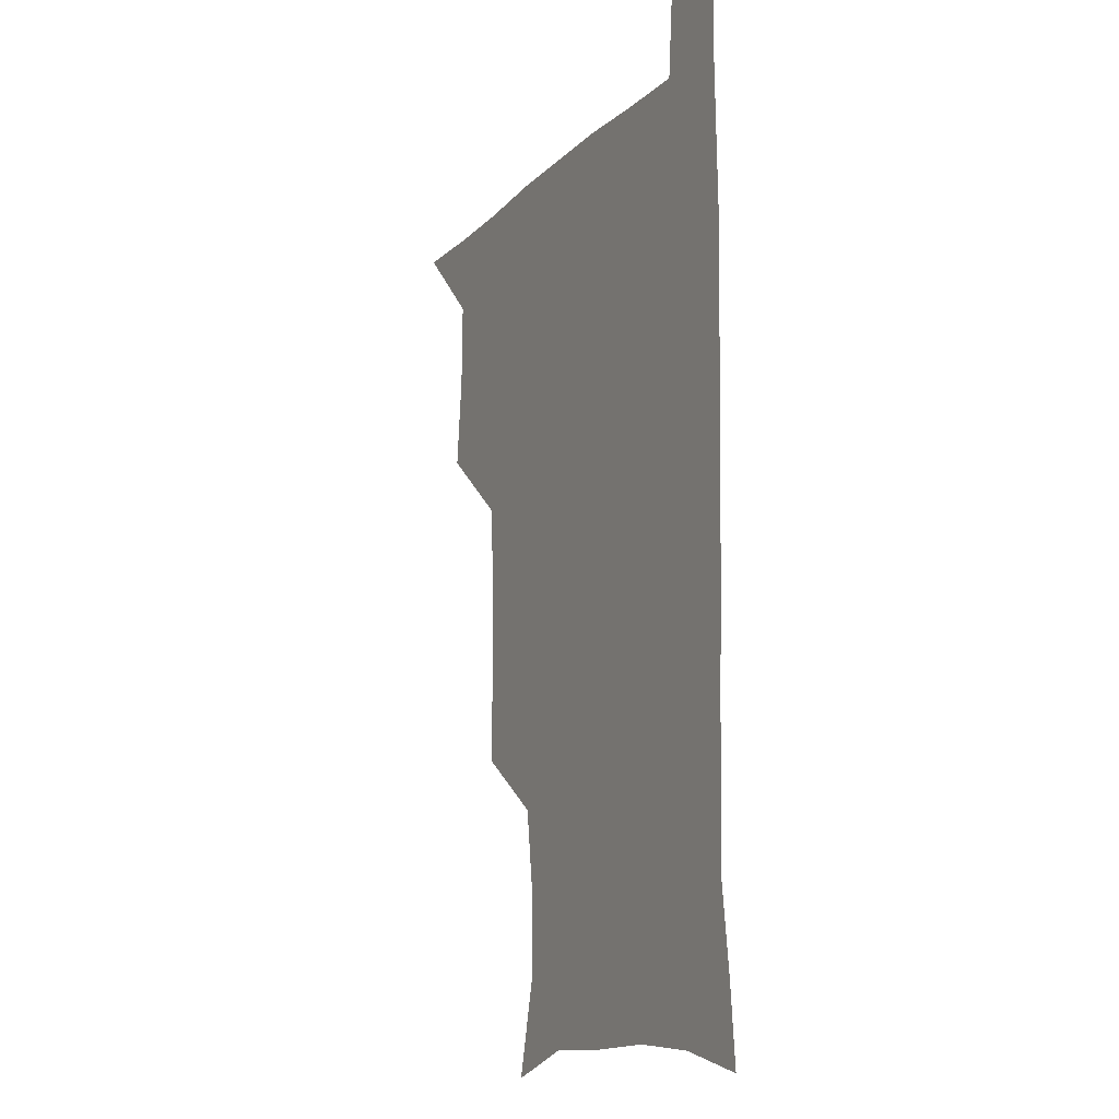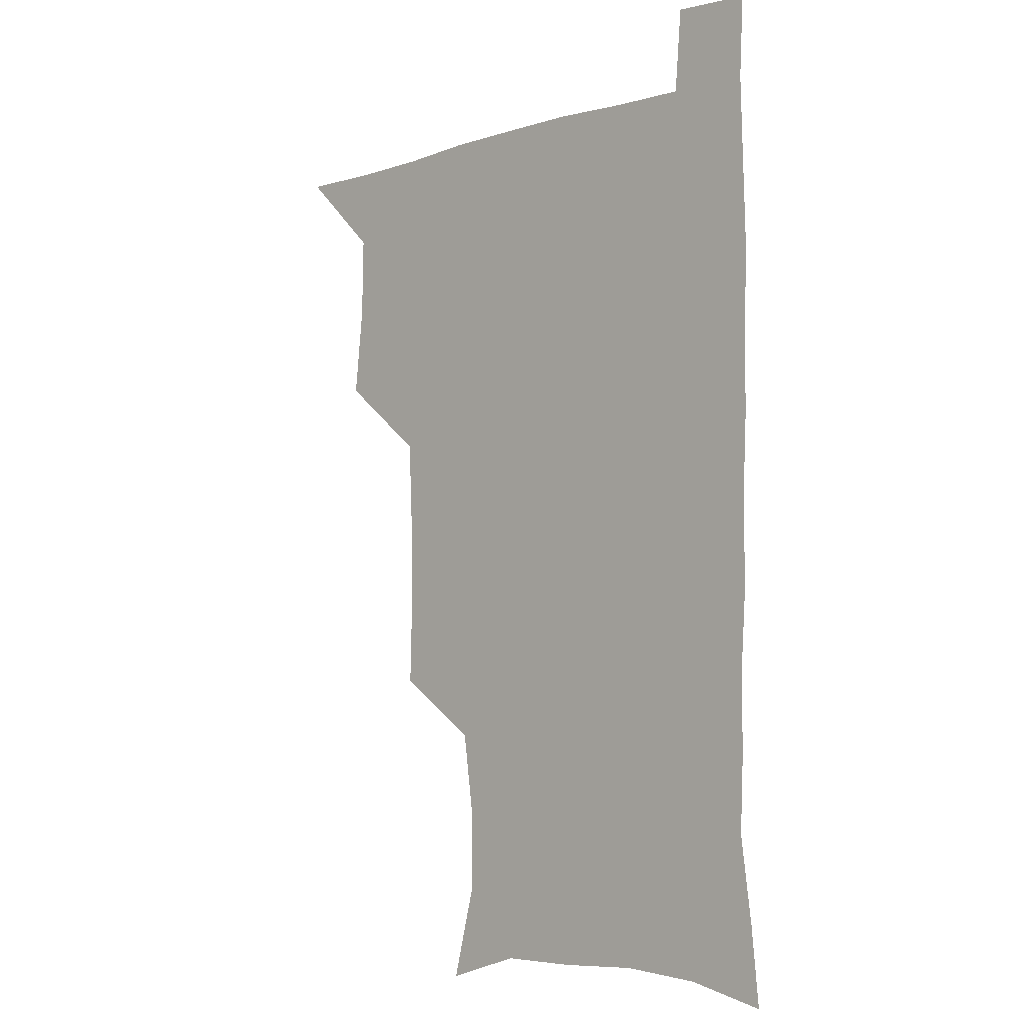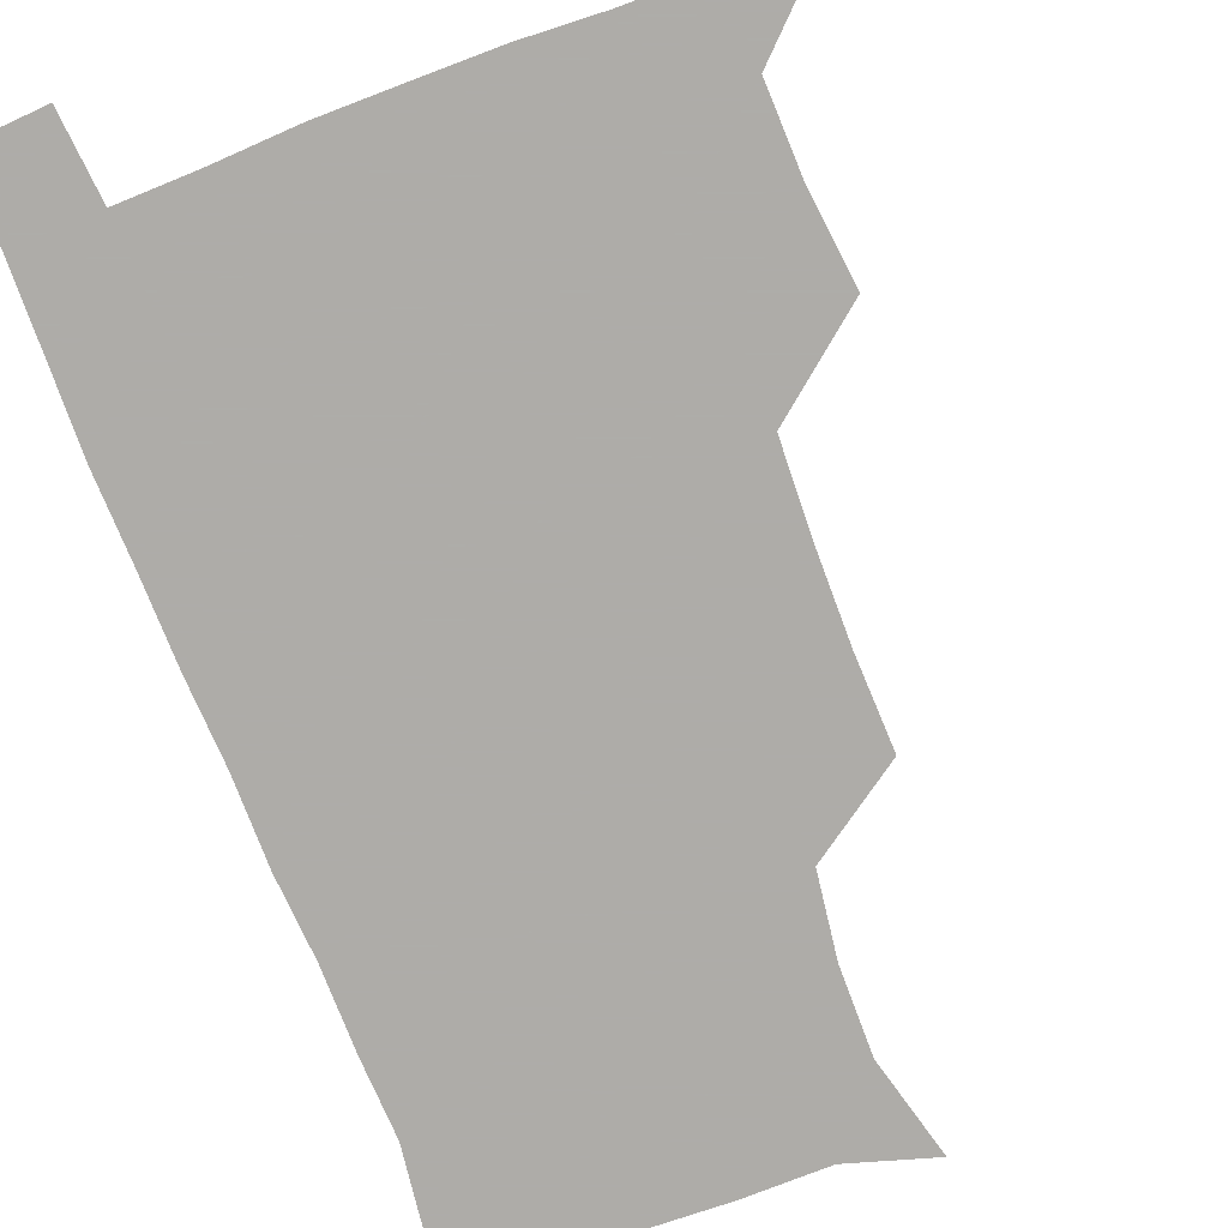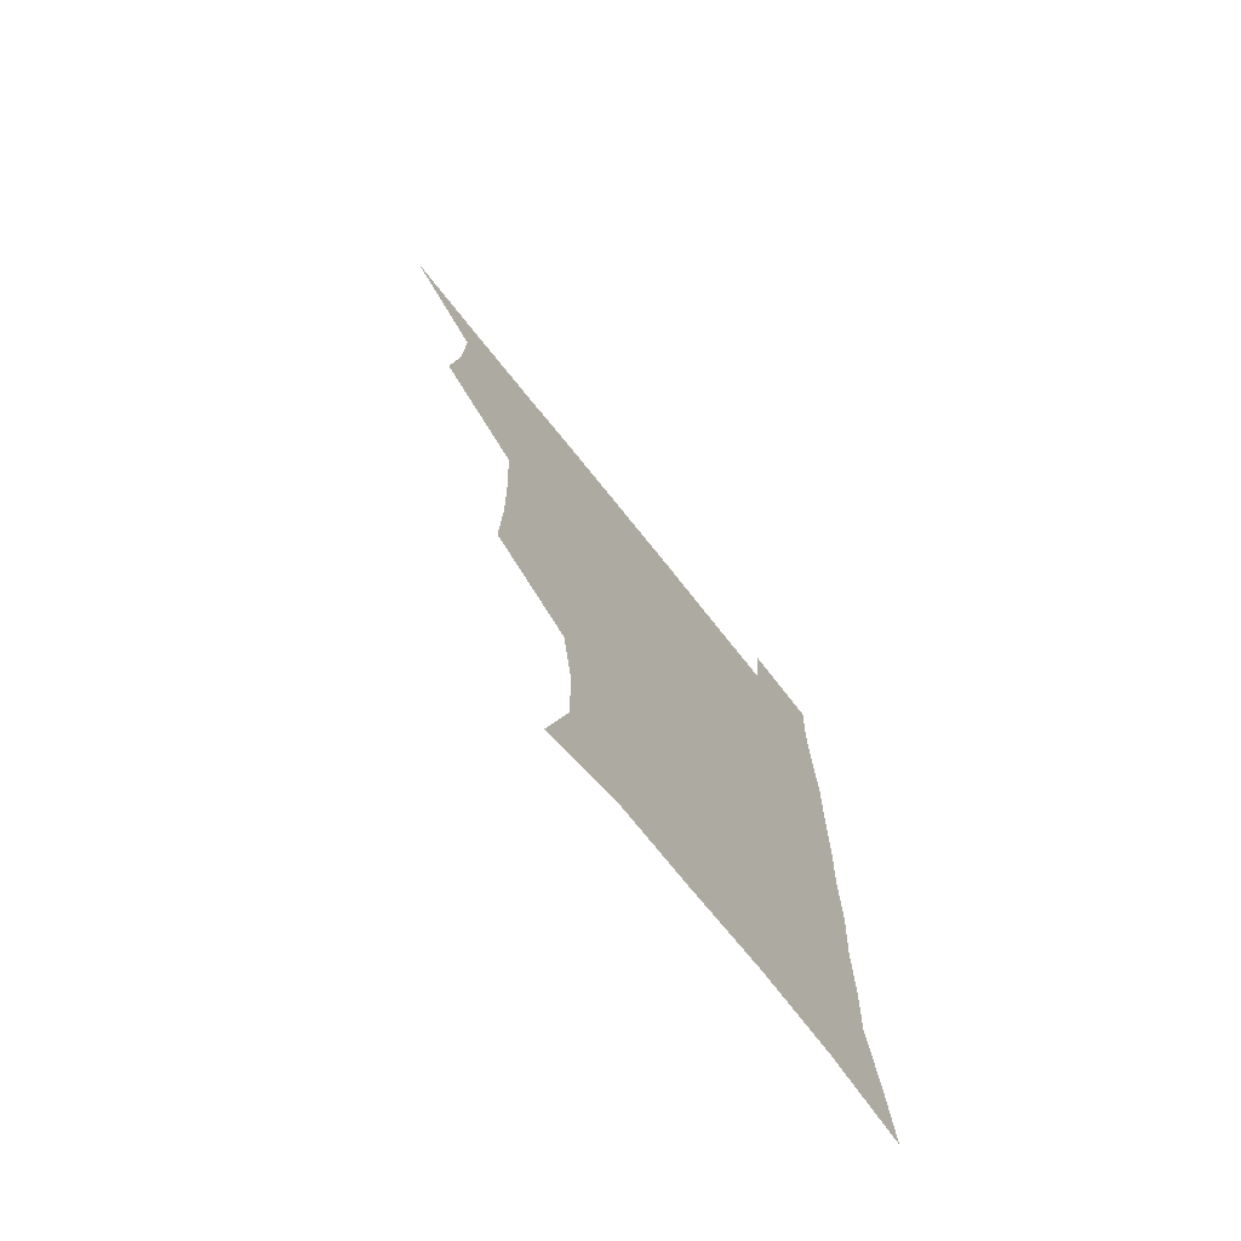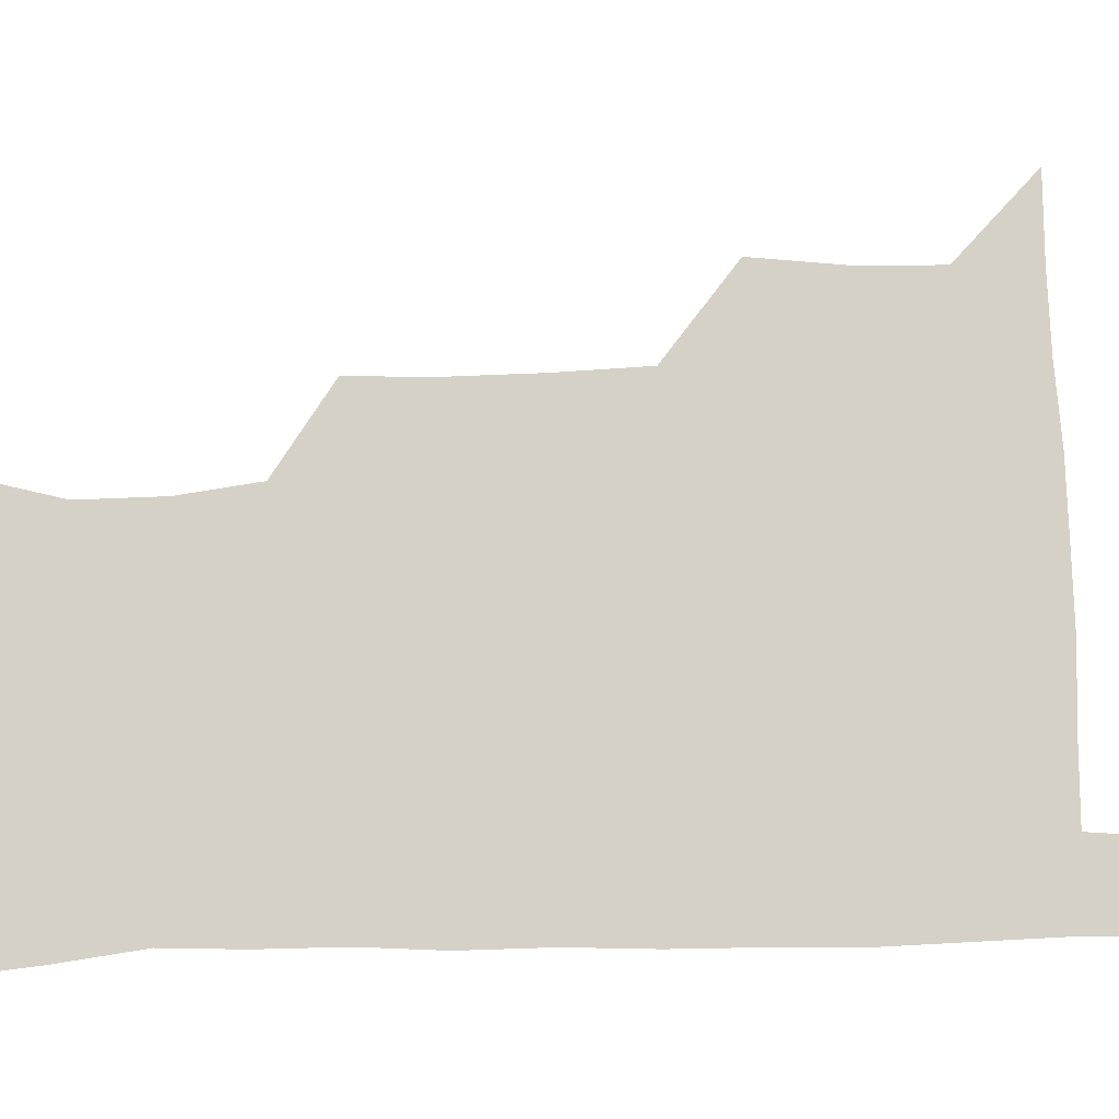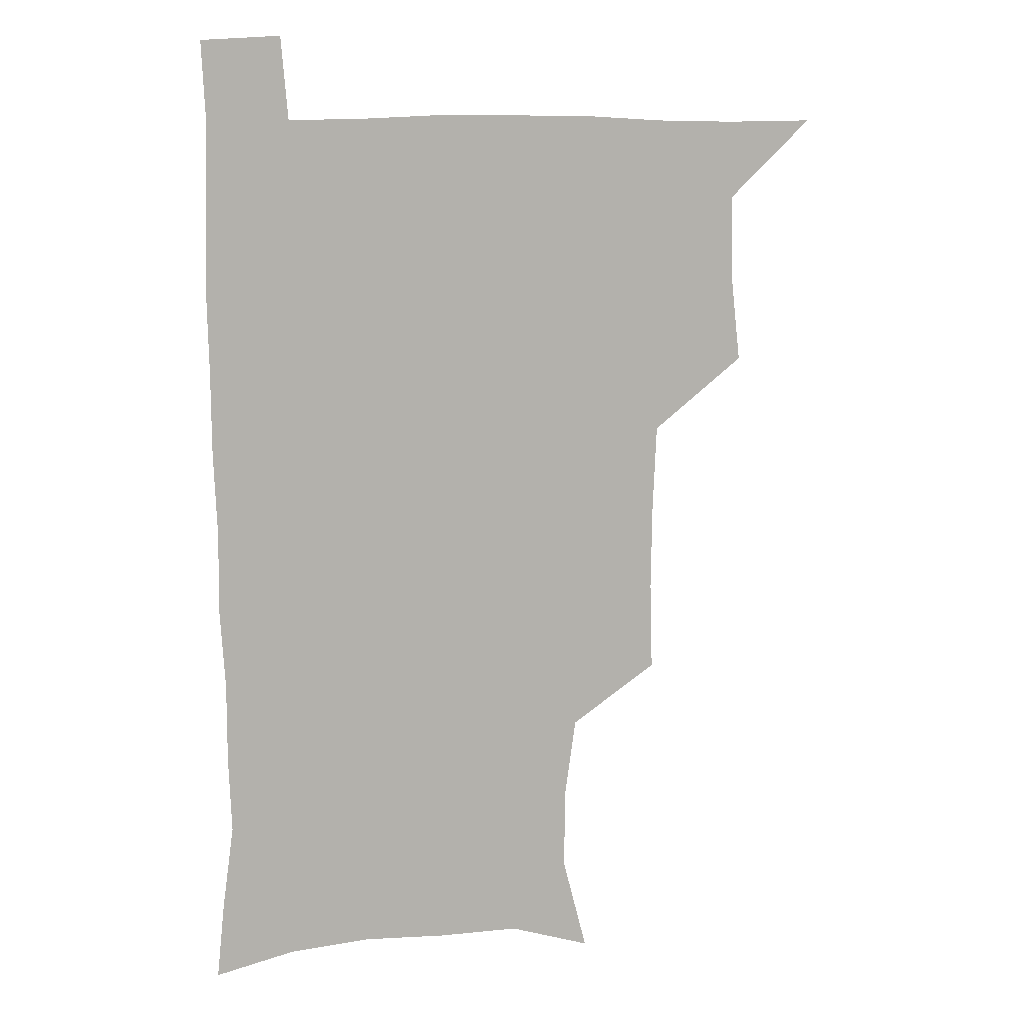
<metadata>
{"format":"obj","ext":"obj","renderer":"f3d","projection":"perspective","resolution":1024,"background":"white","views":[{"elev":-12.6,"azim":63.9,"up":"+Y"},{"elev":-5.5,"azim":44.4,"up":"+Y"},{"elev":-77.0,"azim":-158.8,"up":"+Z"},{"elev":-73.8,"azim":-51.4,"up":"+Y"},{"elev":79.1,"azim":88.6,"up":"+Z"},{"elev":10.5,"azim":166.2,"up":"+Y"}]}
</metadata>
<code>
v 479.8 539.6 0
v 507 444.6 0
v 510.7 478.3 0
v 511.3 509.3 0
v 512.3 539.1 0
v 542.5 318.3 0
v 543.4 351.7 0
v 542.9 384.1 0
v 541.5 417 0
v 542.3 450 0
v 544.3 481.4 0
v 543.4 510.4 0
v 542.2 539.6 0
v 570.3 199.4 0
v 579.6 235.4 0
v 579.2 266.5 0
v 575.1 295.9 0
v 576.2 332.7 0
v 575.5 363.5 0
v 574.8 393.8 0
v 574.4 424.1 0
v 574.2 453.8 0
v 574.5 482.8 0
v 574.1 510.7 0
v 571.4 541.3 0
v 601.1 208.9 0
v 605.7 242.8 0
v 605 273.3 0
v 604.1 305.6 0
v 604.4 339.2 0
v 603.3 367.3 0
v 603.6 398.8 0
v 603.1 426.6 0
v 602.8 455 0
v 603 483.4 0
v 602.5 511.4 0
v 600.8 541.6 0
v 631.5 208.7 0
v 632.4 245.7 0
v 631.7 277.1 0
v 631 308.7 0
v 630.7 339.3 0
v 630.5 368.3 0
v 630.5 397.9 0
v 630.6 427.8 0
v 630.8 455.7 0
v 631 483.5 0
v 631.2 511.3 0
v 629.9 541.8 0
v 663 210 0
v 659.7 245 0
v 658.2 276.8 0
v 657.4 308.1 0
v 657 339 0
v 657.2 368.3 0
v 657.8 396.9 0
v 658.1 426.1 0
v 658.7 454.6 0
v 658.8 483.8 0
v 659.4 511.8 0
v 660.1 540.4 0
v 693.7 207.6 0
v 687.7 241.9 0
v 685.4 273.2 0
v 684.2 304.5 0
v 684.1 334.6 0
v 685.3 363.4 0
v 685.7 393.4 0
v 686.4 423 0
v 687.2 452.5 0
v 687.2 482.4 0
v 687.9 511.2 0
v 688.9 539.8 0
v 691.5 571 0
v 724 200.6 0
v 721 229.5 0
v 716.7 261.4 0
v 717.9 289.9 0
v 717.9 320.6 0
v 719.7 350.2 0
v 719.5 382 0
v 720.8 413 0
v 721 444.8 0
v 721.8 476.2 0
v 720.8 508.1 0
v 720 539.2 0
v 721.4 569.2 0
f 4 5 1
f 9 10 2
f 2 10 3
f 10 11 3
f 3 11 4
f 11 12 4
f 4 12 5
f 12 13 5
f 17 18 6
f 6 18 7
f 18 19 7
f 7 19 8
f 19 20 8
f 8 20 9
f 20 21 9
f 9 21 10
f 21 22 10
f 10 22 11
f 22 23 11
f 11 23 12
f 23 24 12
f 12 24 13
f 24 25 13
f 14 26 15
f 26 27 15
f 15 27 16
f 27 28 16
f 16 28 17
f 28 29 17
f 17 29 18
f 29 30 18
f 18 30 19
f 30 31 19
f 19 31 20
f 31 32 20
f 20 32 21
f 32 33 21
f 21 33 22
f 33 34 22
f 22 34 23
f 34 35 23
f 23 35 24
f 35 36 24
f 24 36 25
f 36 37 25
f 26 38 27
f 38 39 27
f 27 39 28
f 39 40 28
f 28 40 29
f 40 41 29
f 29 41 30
f 41 42 30
f 30 42 31
f 42 43 31
f 31 43 32
f 43 44 32
f 32 44 33
f 44 45 33
f 33 45 34
f 45 46 34
f 34 46 35
f 46 47 35
f 35 47 36
f 47 48 36
f 36 48 37
f 48 49 37
f 38 50 39
f 50 51 39
f 39 51 40
f 51 52 40
f 40 52 41
f 52 53 41
f 41 53 42
f 53 54 42
f 42 54 43
f 54 55 43
f 43 55 44
f 55 56 44
f 44 56 45
f 56 57 45
f 45 57 46
f 57 58 46
f 46 58 47
f 58 59 47
f 47 59 48
f 59 60 48
f 48 60 49
f 60 61 49
f 50 62 51
f 62 63 51
f 51 63 52
f 63 64 52
f 52 64 53
f 64 65 53
f 53 65 54
f 65 66 54
f 54 66 55
f 66 67 55
f 55 67 56
f 67 68 56
f 56 68 57
f 68 69 57
f 57 69 58
f 69 70 58
f 58 70 59
f 70 71 59
f 59 71 60
f 71 72 60
f 60 72 61
f 72 73 61
f 62 75 63
f 75 76 63
f 63 76 64
f 76 77 64
f 64 77 65
f 77 78 65
f 65 78 66
f 78 79 66
f 66 79 67
f 79 80 67
f 67 80 68
f 80 81 68
f 68 81 69
f 81 82 69
f 69 82 70
f 82 83 70
f 70 83 71
f 83 84 71
f 71 84 72
f 84 85 72
f 72 85 73
f 85 86 73
f 73 86 74
f 86 87 74

</code>
